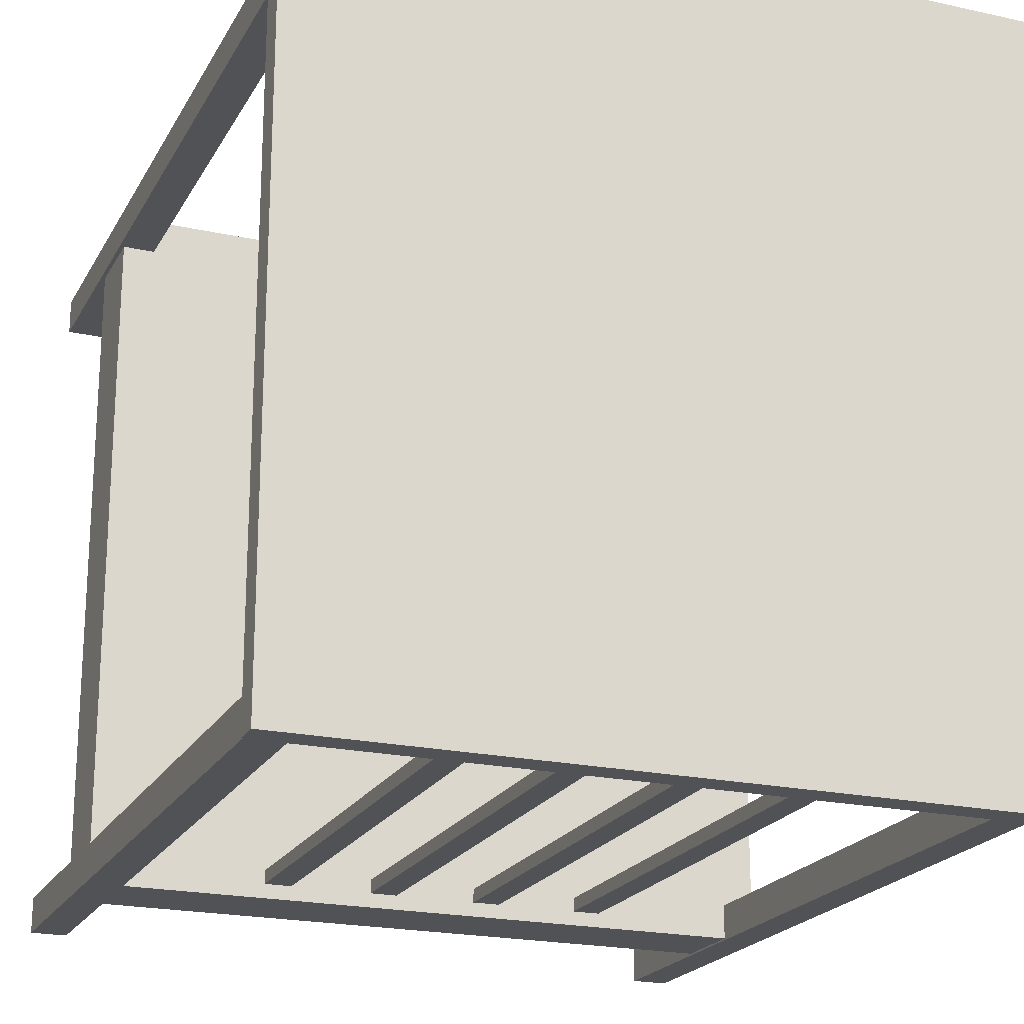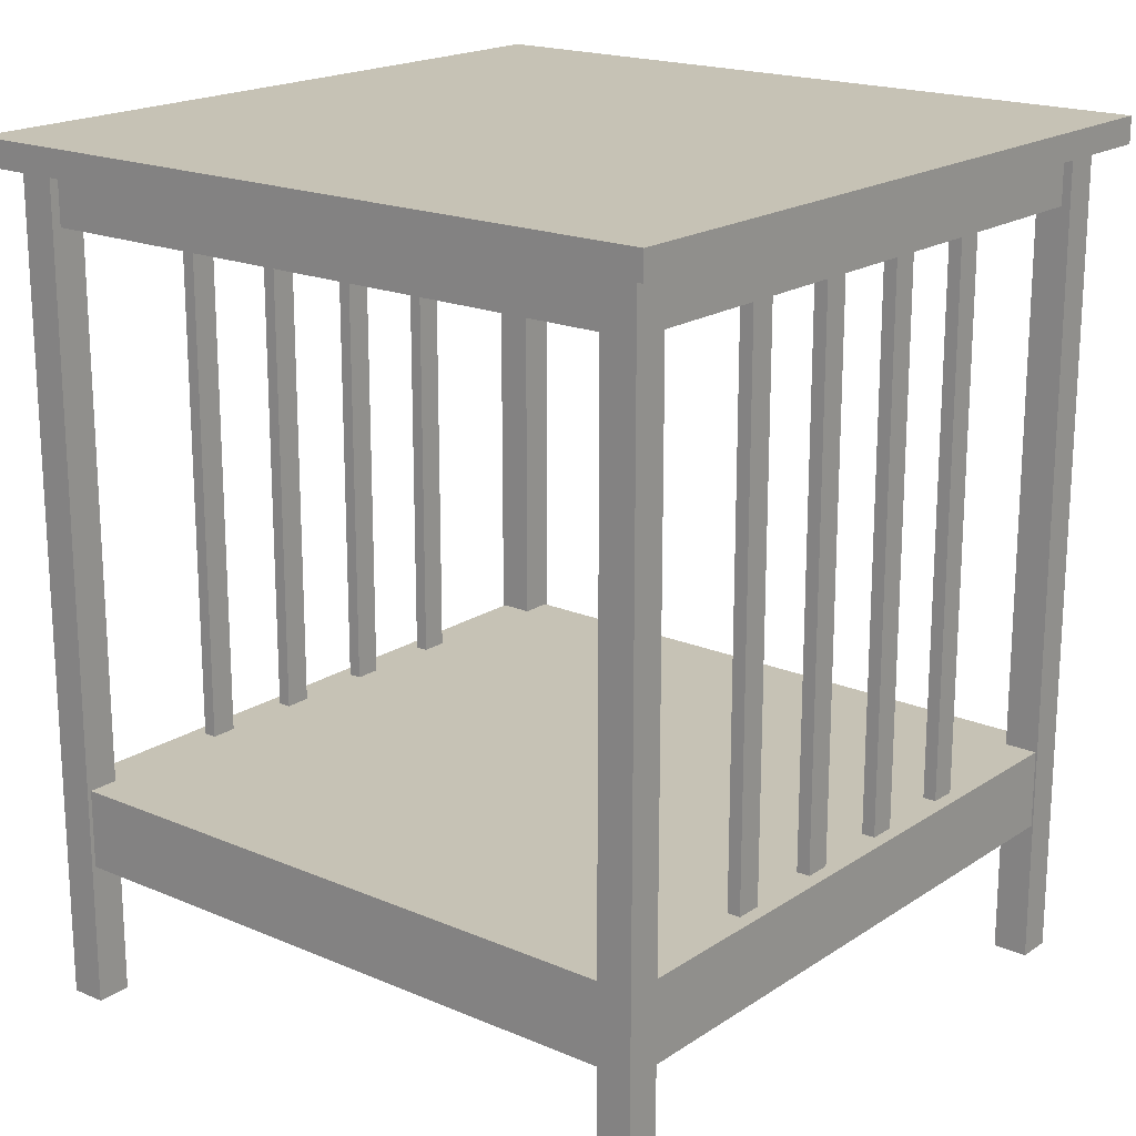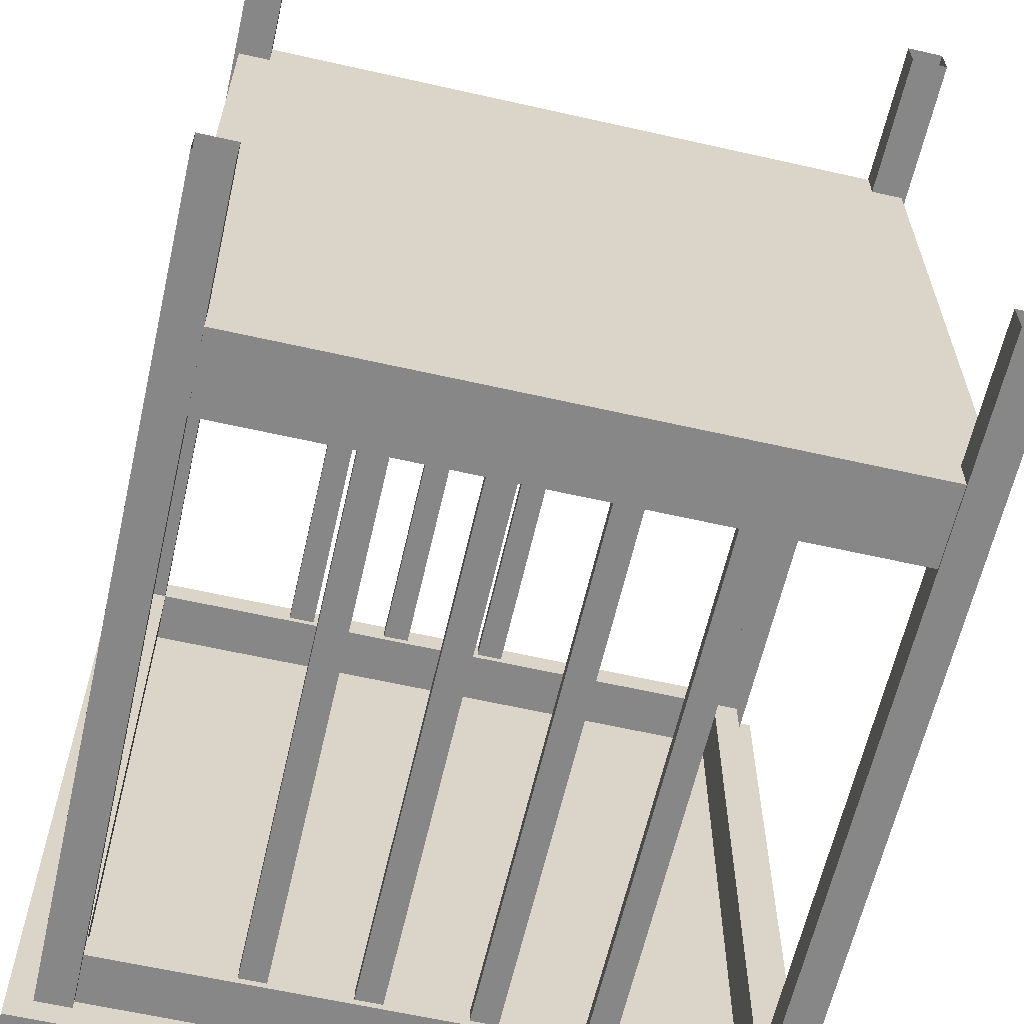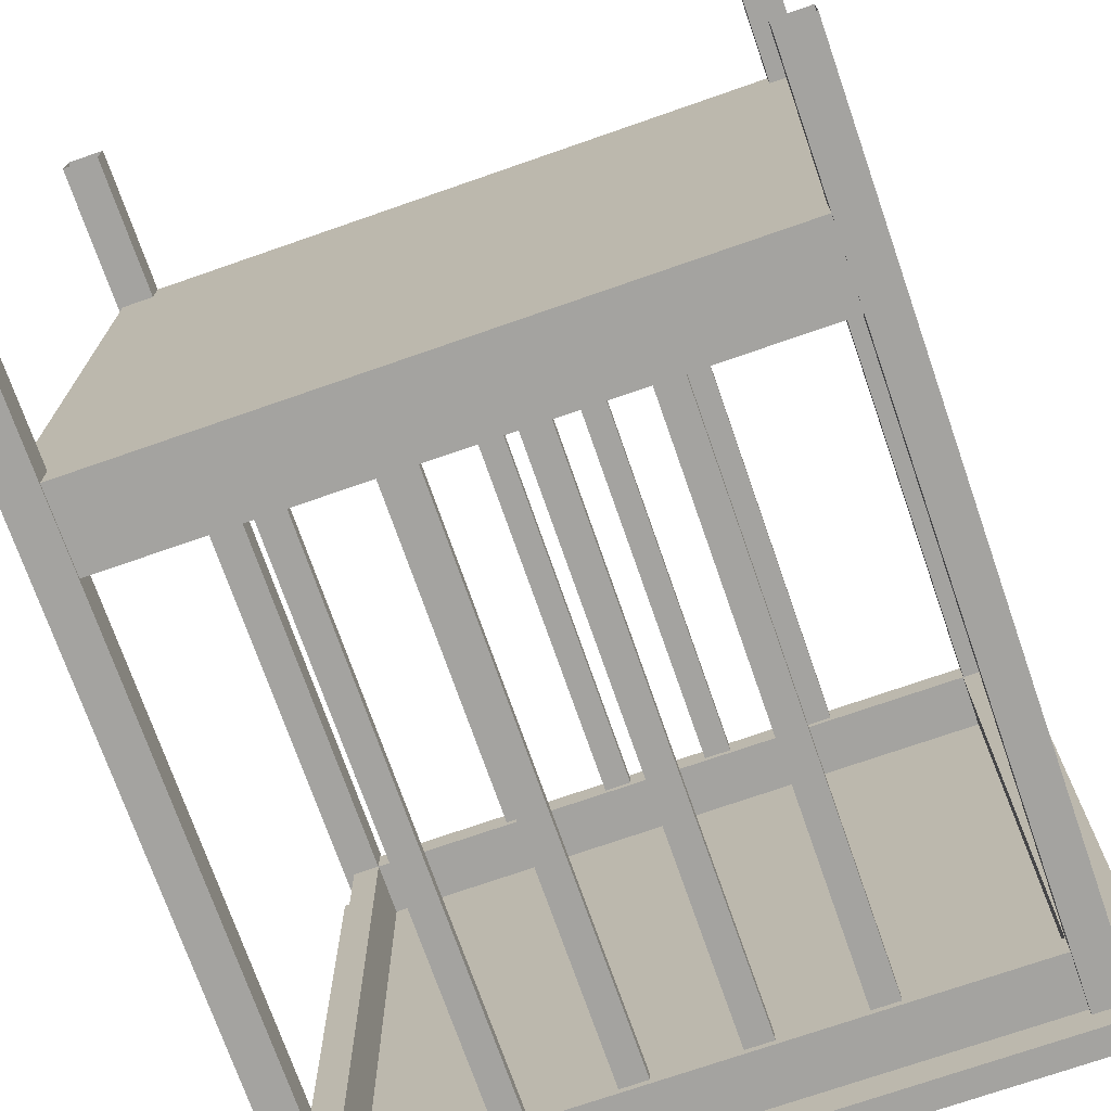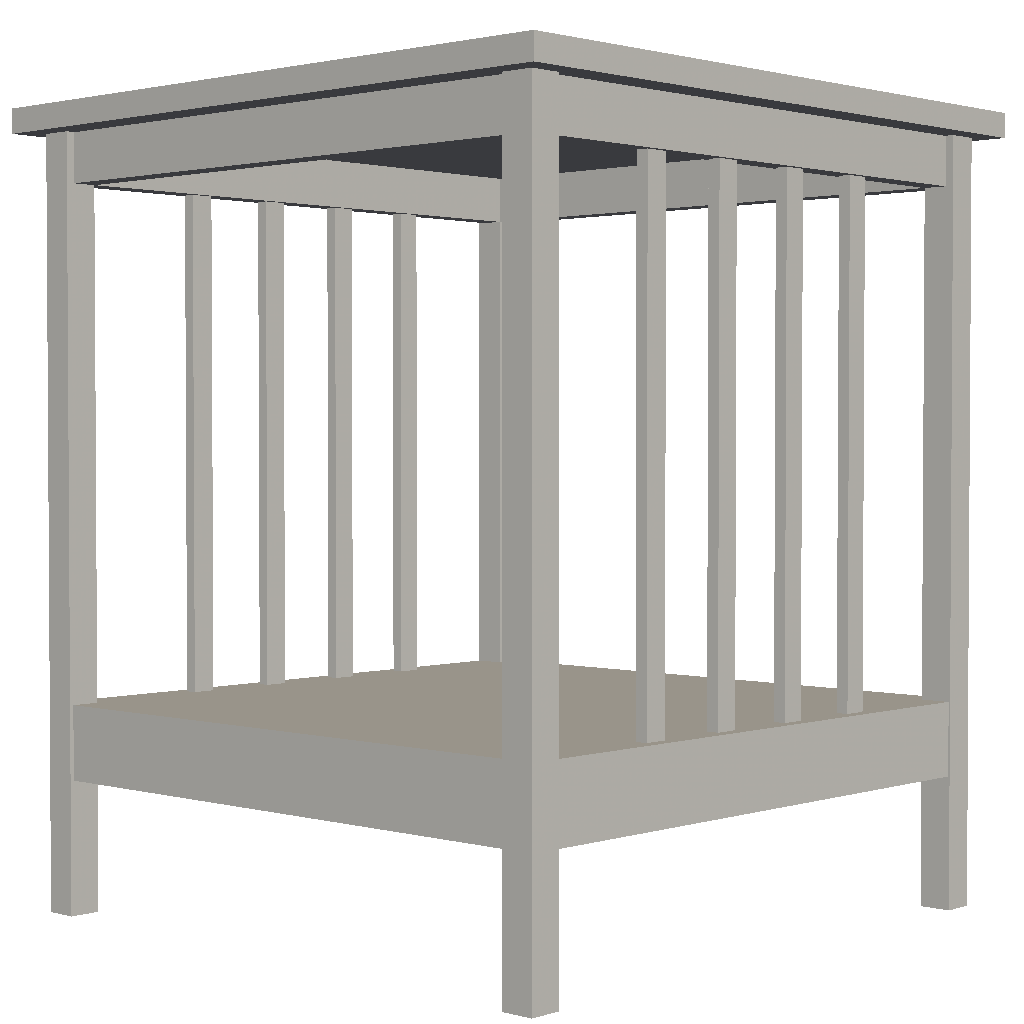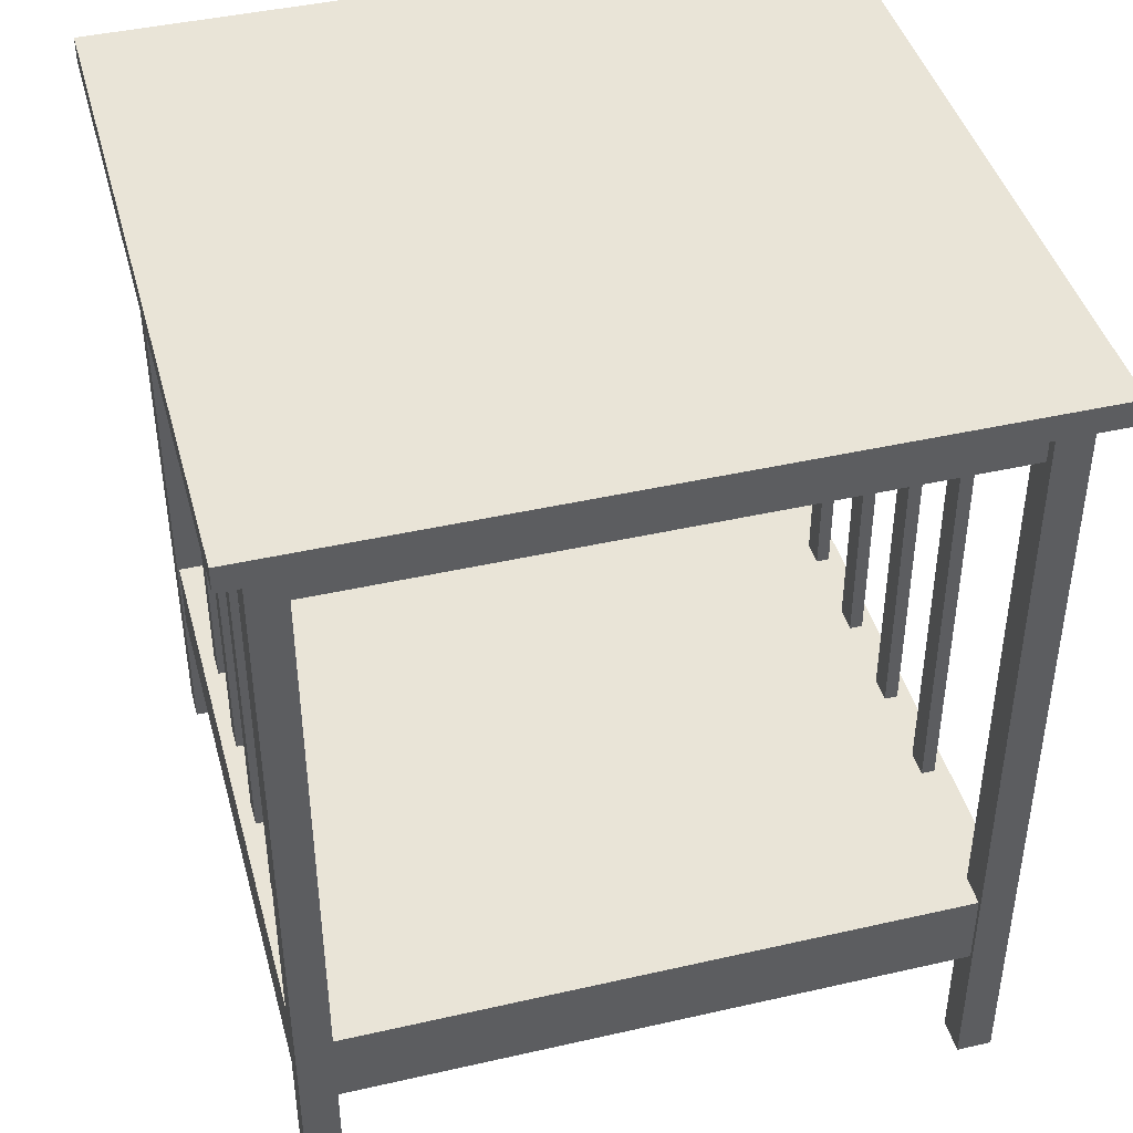
<metadata>
{"format":"obj","ext":"obj","renderer":"f3d","projection":"perspective","resolution":1024,"background":"white","views":[{"elev":-21.0,"azim":158.3,"up":"+Z"},{"elev":18.9,"azim":-51.0,"up":"+Y"},{"elev":-62.4,"azim":-12.9,"up":"+Z"},{"elev":-72.8,"azim":19.2,"up":"+Z"},{"elev":1.9,"azim":-47.0,"up":"+Y"},{"elev":43.1,"azim":74.9,"up":"+Y"}]}
</metadata>
<code>
v 0.6039 0.895 0.7958
v 0.6039 0.2597 0.7958
v 0.6336 0.2597 0.7958
v 0.6336 0.895 0.7958
v 0.6336 0.895 0.8106
v 0.6336 0.2597 0.8106
v 0.6039 0.2597 0.8106
v 0.6039 0.895 0.8106
v 0.4852 0.895 0.7958
v 0.4852 0.2597 0.7958
v 0.5148 0.2597 0.7958
v 0.5148 0.895 0.7958
v 0.5148 0.895 0.8106
v 0.5148 0.2597 0.8106
v 0.4852 0.2597 0.8106
v 0.4852 0.895 0.8106
v 0.3664 0.895 0.7958
v 0.3664 0.2597 0.7958
v 0.3961 0.2597 0.7958
v 0.3961 0.895 0.7958
v 0.3961 0.895 0.8106
v 0.3961 0.2597 0.8106
v 0.3664 0.2597 0.8106
v 0.3664 0.895 0.8106
v 0.2477 0.895 0.7958
v 0.2477 0.2597 0.7958
v 0.2773 0.2597 0.7958
v 0.2773 0.895 0.7958
v 0.2773 0.895 0.8106
v 0.2773 0.2597 0.8106
v 0.2477 0.2597 0.8106
v 0.2477 0.895 0.8106
v 0.6039 0.895 0.08549
v 0.6039 0.2597 0.08549
v 0.6336 0.2597 0.08549
v 0.6336 0.895 0.08549
v 0.6336 0.895 0.07064
v 0.6336 0.2597 0.07064
v 0.6039 0.2597 0.07064
v 0.6039 0.895 0.07064
v 0.4852 0.895 0.08549
v 0.4852 0.2597 0.08549
v 0.5148 0.2597 0.08549
v 0.5148 0.895 0.08549
v 0.5148 0.895 0.07064
v 0.5148 0.2597 0.07064
v 0.4852 0.2597 0.07064
v 0.4852 0.895 0.07064
v 0.3664 0.895 0.08549
v 0.3664 0.2597 0.08549
v 0.3961 0.2597 0.08549
v 0.3961 0.895 0.08549
v 0.3961 0.895 0.07064
v 0.3961 0.2597 0.07064
v 0.3664 0.2597 0.07064
v 0.3664 0.895 0.07064
v 0.2477 0.895 0.08549
v 0.2477 0.2597 0.08549
v 0.2773 0.2597 0.08549
v 0.2773 0.895 0.08549
v 0.2773 0.895 0.07064
v 0.2773 0.2597 0.07064
v 0.2477 0.2597 0.07064
v 0.2477 0.895 0.07064
v 0.8179 0.8856 0.7883
v 0.7882 0.8856 0.7883
v 0.7882 0.945 0.7883
v 0.8179 0.8856 0.09268
v 0.7882 0.8856 0.09268
v 0.7882 0.945 0.09268
v 0.09305 0.945 0.7883
v 0.09305 0.8856 0.7883
v 0.06337 0.8856 0.7883
v 0.06337 0.8856 0.09268
v 0.09305 0.8856 0.09268
v 0.09305 0.945 0.09268
v 0.09285 0.8856 0.818
v 0.09285 0.8856 0.7884
v 0.7885 0.8856 0.7883
v 0.7885 0.8856 0.818
v 0.09284 0.8856 0.0929
v 0.09284 0.8856 0.06321
v 0.7885 0.8856 0.0632
v 0.7885 0.8856 0.09289
v 0.8179 0.945 0.7883
v 0.8179 0.945 0.09268
v 0.06337 0.945 0.7883
v 0.06337 0.945 0.09268
v 0.09285 0.945 0.818
v 0.09285 0.945 0.7884
v 0.7885 0.945 0.7883
v 0.7885 0.945 0.818
v 0.09284 0.945 0.0929
v 0.09284 0.945 0.06321
v 0.7885 0.945 0.0632
v 0.7885 0.945 0.09289
v 0.8283 0.9459 0.0925
v 0.8283 0.025 0.0925
v 0.7887 0.025 0.0925
v 0.7887 0.9459 0.0925
v 0.8283 0.9459 0.05292
v 0.8283 0.025 0.05292
v 0.7887 0.025 0.05292
v 0.7887 0.9459 0.05292
v 0.05296 0.9459 0.09281
v 0.05296 0.025 0.09281
v 0.09254 0.025 0.09281
v 0.09254 0.9459 0.09281
v 0.09254 0.9459 0.05323
v 0.09254 0.025 0.05323
v 0.05296 0.025 0.05323
v 0.05296 0.9459 0.05323
v 0.8283 0.9459 0.828
v 0.8283 0.025 0.828
v 0.7887 0.025 0.828
v 0.7887 0.9459 0.828
v 0.7887 0.9459 0.7884
v 0.7887 0.025 0.7884
v 0.8283 0.025 0.7884
v 0.8283 0.9459 0.7884
v 0.09254 0.9459 0.8283
v 0.09254 0.025 0.8283
v 0.05296 0.025 0.8283
v 0.05296 0.9459 0.8283
v 0.05296 0.9459 0.7887
v 0.05296 0.025 0.7887
v 0.09254 0.025 0.7887
v 0.09254 0.9459 0.7887
v 0.8236 0.1852 0.8261
v 0.8236 0.2743 0.8261
v 0.8236 0.2743 0.05513
v 0.8236 0.1852 0.05513
v 0.05767 0.2743 0.05513
v 0.05767 0.1852 0.05513
v 0.05767 0.2743 0.8261
v 0.05767 0.1852 0.8261
v 0.8562 0.9453 0.8562
v 0.8562 0.9453 0.025
v 0.025 0.9453 0.025
v 0.025 0.9453 0.8562
v 0.8562 0.975 0.8562
v 0.8562 0.975 0.025
v 0.025 0.975 0.025
v 0.025 0.975 0.8562
f 3 2 1
f 4 3 1
f 7 6 5
f 8 7 5
f 2 7 8
f 1 2 8
f 4 1 8
f 5 4 8
f 6 3 4
f 5 6 4
f 11 10 9
f 12 11 9
f 15 14 13
f 16 15 13
f 10 15 16
f 9 10 16
f 12 9 16
f 13 12 16
f 14 11 12
f 13 14 12
f 19 18 17
f 20 19 17
f 23 22 21
f 24 23 21
f 18 23 24
f 17 18 24
f 20 17 24
f 21 20 24
f 22 19 20
f 21 22 20
f 27 26 25
f 28 27 25
f 31 30 29
f 32 31 29
f 26 31 32
f 25 26 32
f 28 25 32
f 29 28 32
f 30 27 28
f 29 30 28
f 34 35 36
f 33 34 36
f 38 39 40
f 37 38 40
f 39 34 33
f 40 39 33
f 33 36 37
f 40 33 37
f 35 38 37
f 36 35 37
f 42 43 44
f 41 42 44
f 46 47 48
f 45 46 48
f 47 42 41
f 48 47 41
f 41 44 45
f 48 41 45
f 43 46 45
f 44 43 45
f 50 51 52
f 49 50 52
f 54 55 56
f 53 54 56
f 55 50 49
f 56 55 49
f 49 52 53
f 56 49 53
f 51 54 53
f 52 51 53
f 58 59 60
f 57 58 60
f 62 63 64
f 61 62 64
f 63 58 57
f 64 63 57
f 57 60 61
f 64 57 61
f 59 62 61
f 60 59 61
f 69 66 67
f 70 69 67
f 69 68 65
f 66 69 65
f 72 75 76
f 71 72 76
f 74 75 72
f 73 74 72
f 79 80 77
f 78 79 77
f 83 84 81
f 82 83 81
f 65 68 86
f 85 65 86
f 74 73 87
f 88 74 87
f 79 78 90
f 91 79 90
f 77 80 92
f 89 77 92
f 83 82 94
f 95 83 94
f 81 84 96
f 93 81 96
f 99 98 97
f 100 99 97
f 102 103 104
f 101 102 104
f 103 99 100
f 104 103 100
f 98 102 101
f 97 98 101
f 106 107 108
f 105 106 108
f 110 111 112
f 109 110 112
f 107 110 109
f 108 107 109
f 111 106 105
f 112 111 105
f 115 114 113
f 116 115 113
f 119 118 117
f 120 119 117
f 118 115 116
f 117 118 116
f 114 119 120
f 113 114 120
f 123 122 121
f 124 123 121
f 127 126 125
f 128 127 125
f 122 127 128
f 121 122 128
f 126 123 124
f 125 126 124
f 130 131 133
f 135 130 133
f 136 134 132
f 129 136 132
f 131 130 129
f 132 131 129
f 135 133 134
f 136 135 134
f 133 131 132
f 134 133 132
f 130 135 136
f 129 130 136
f 139 138 137
f 140 139 137
f 142 143 144
f 141 142 144
f 142 141 137
f 138 142 137
f 144 143 139
f 140 144 139
f 143 142 138
f 139 143 138
f 141 144 140
f 137 141 140

</code>
